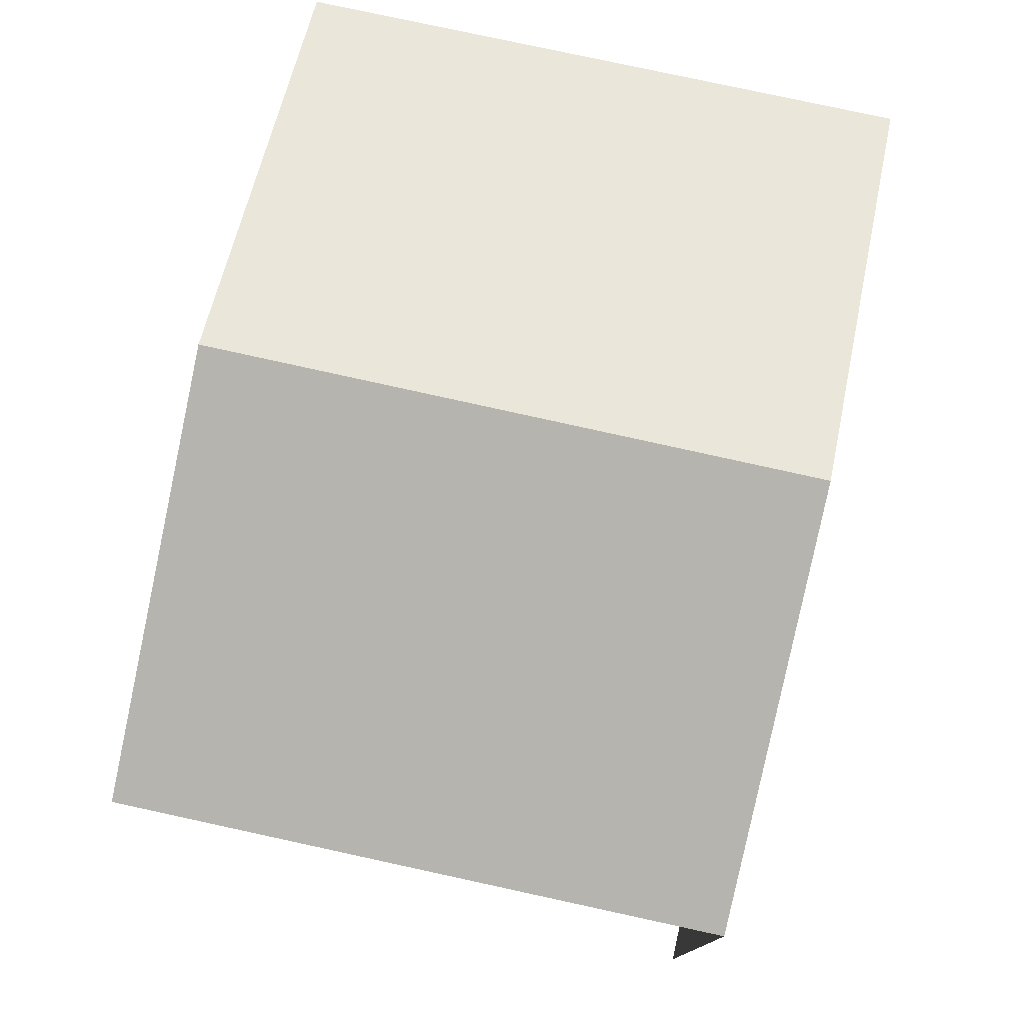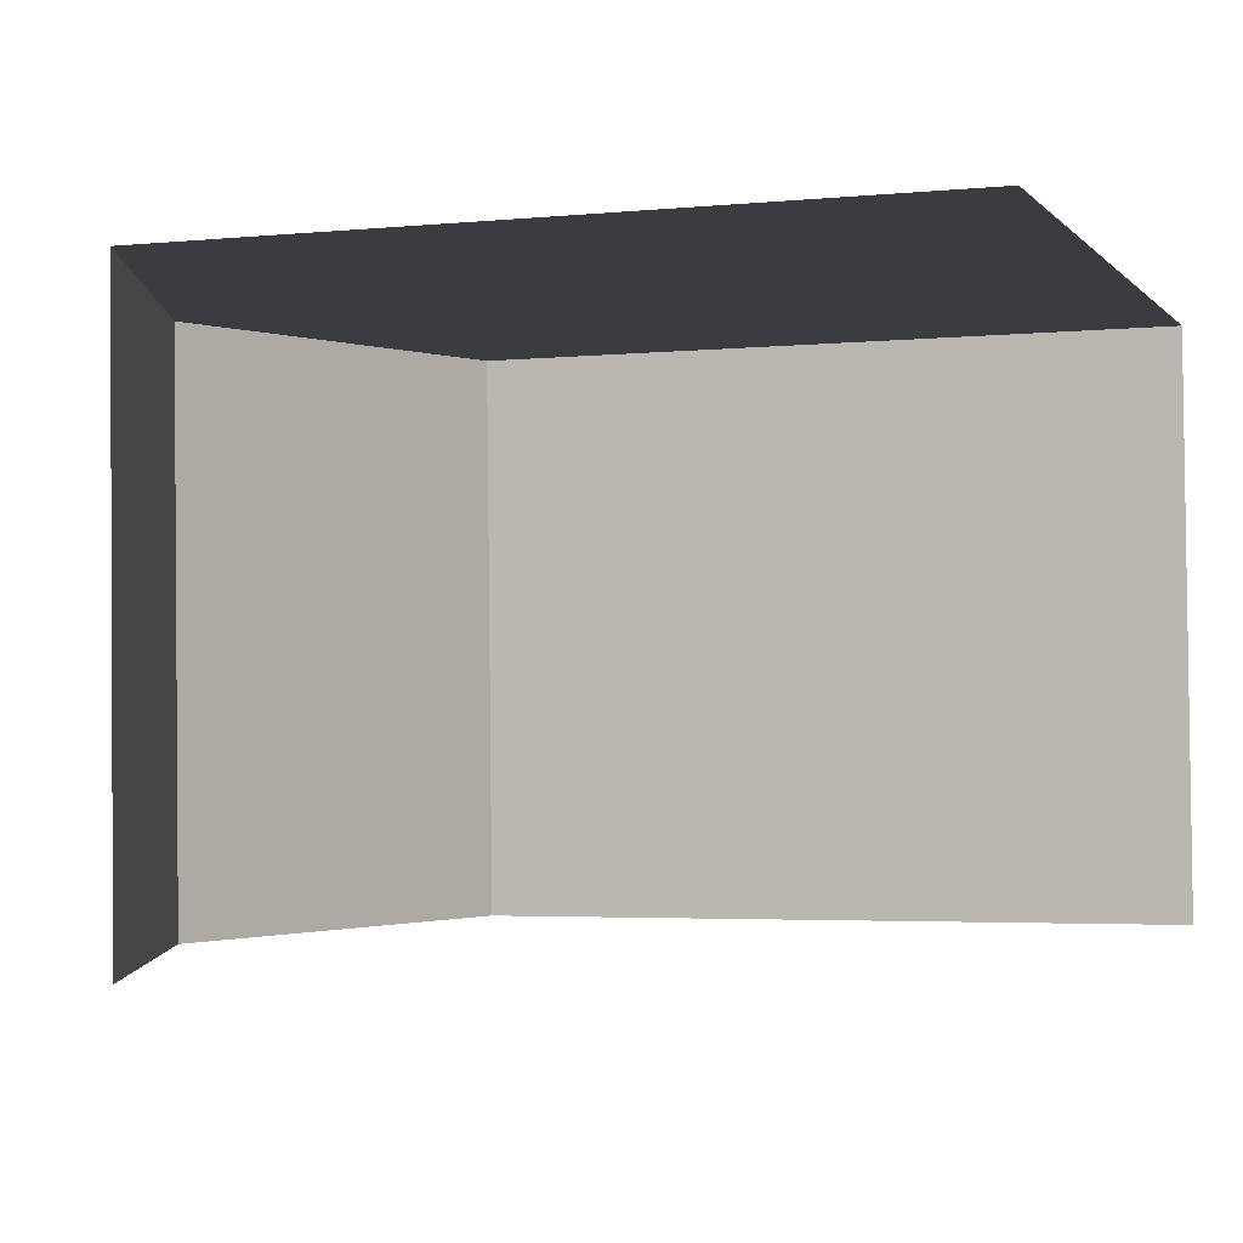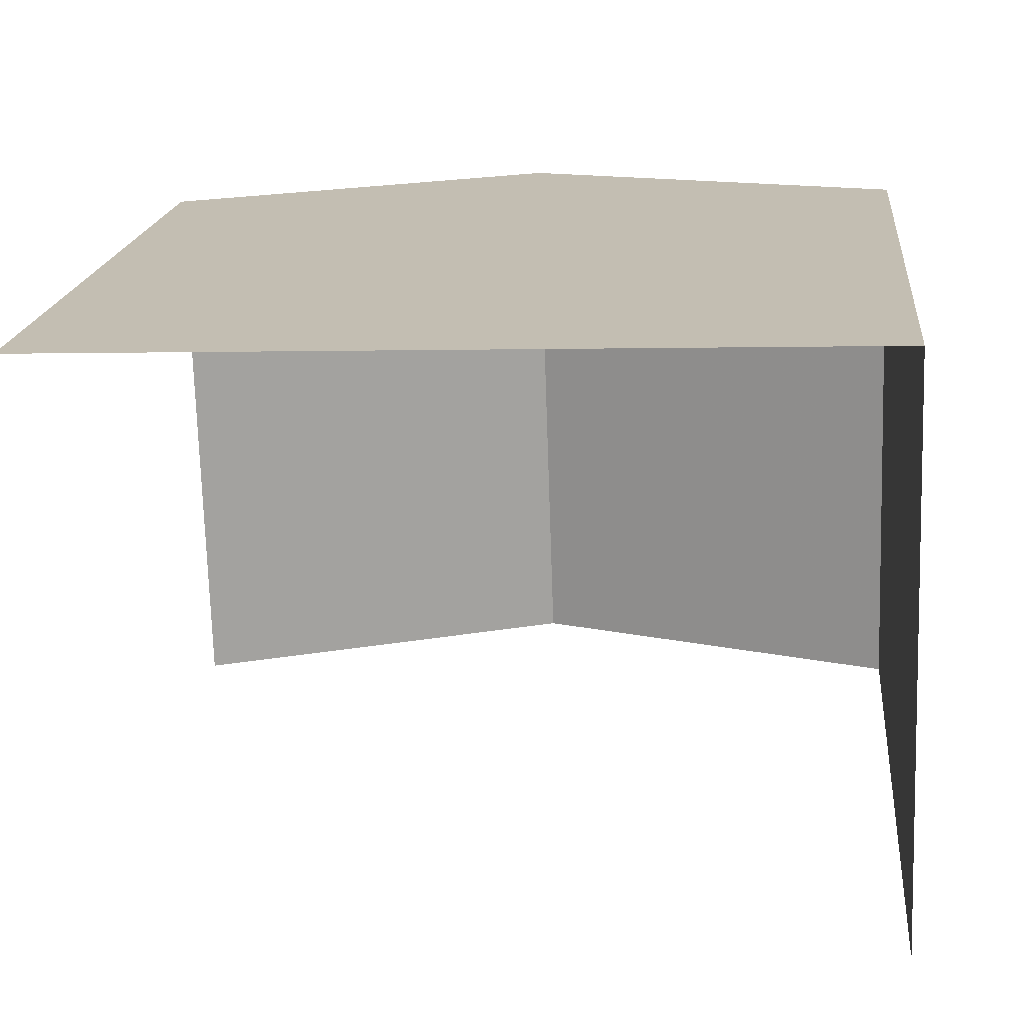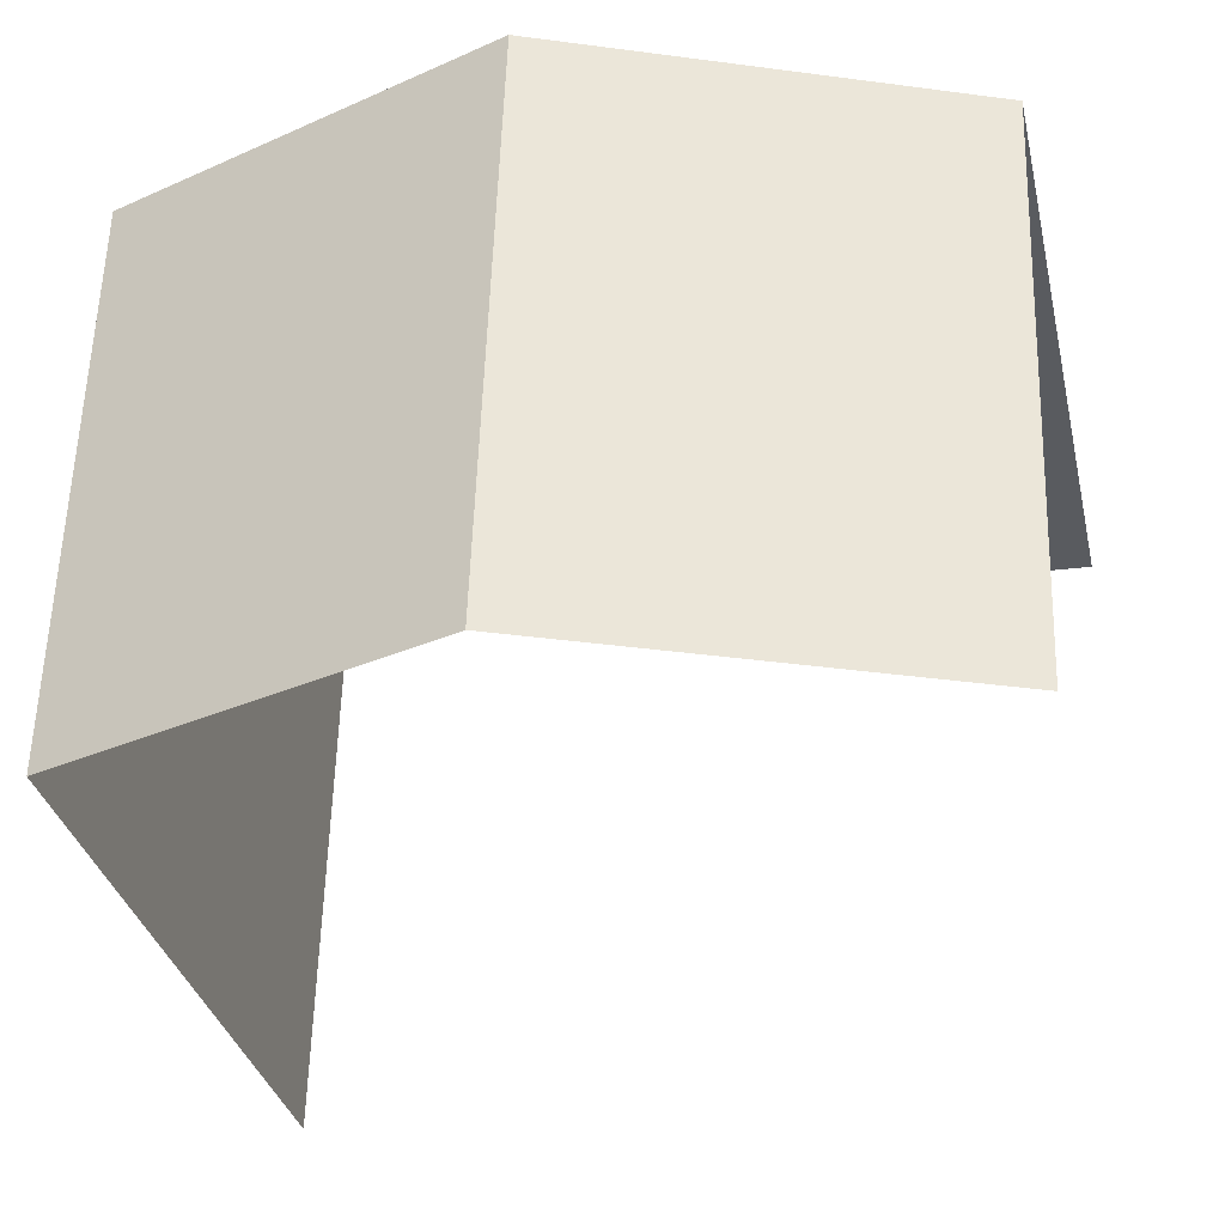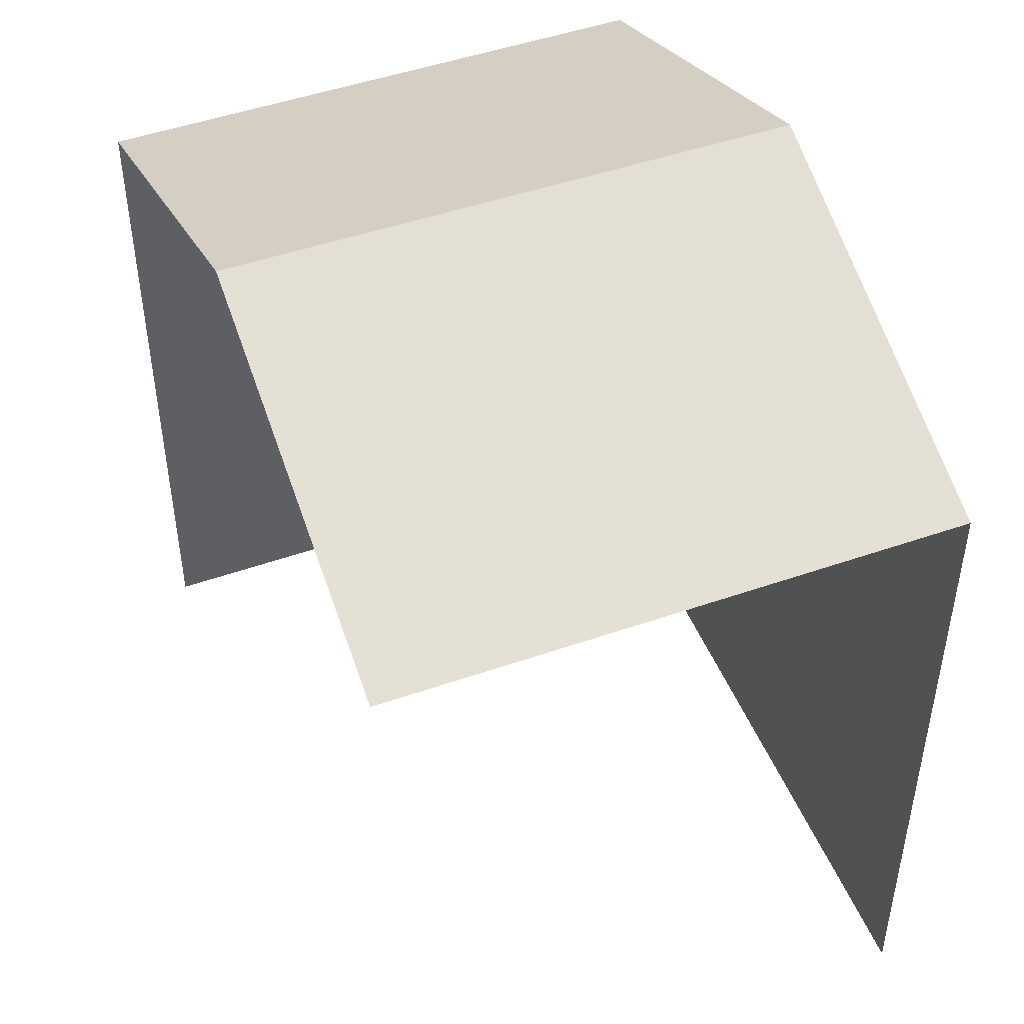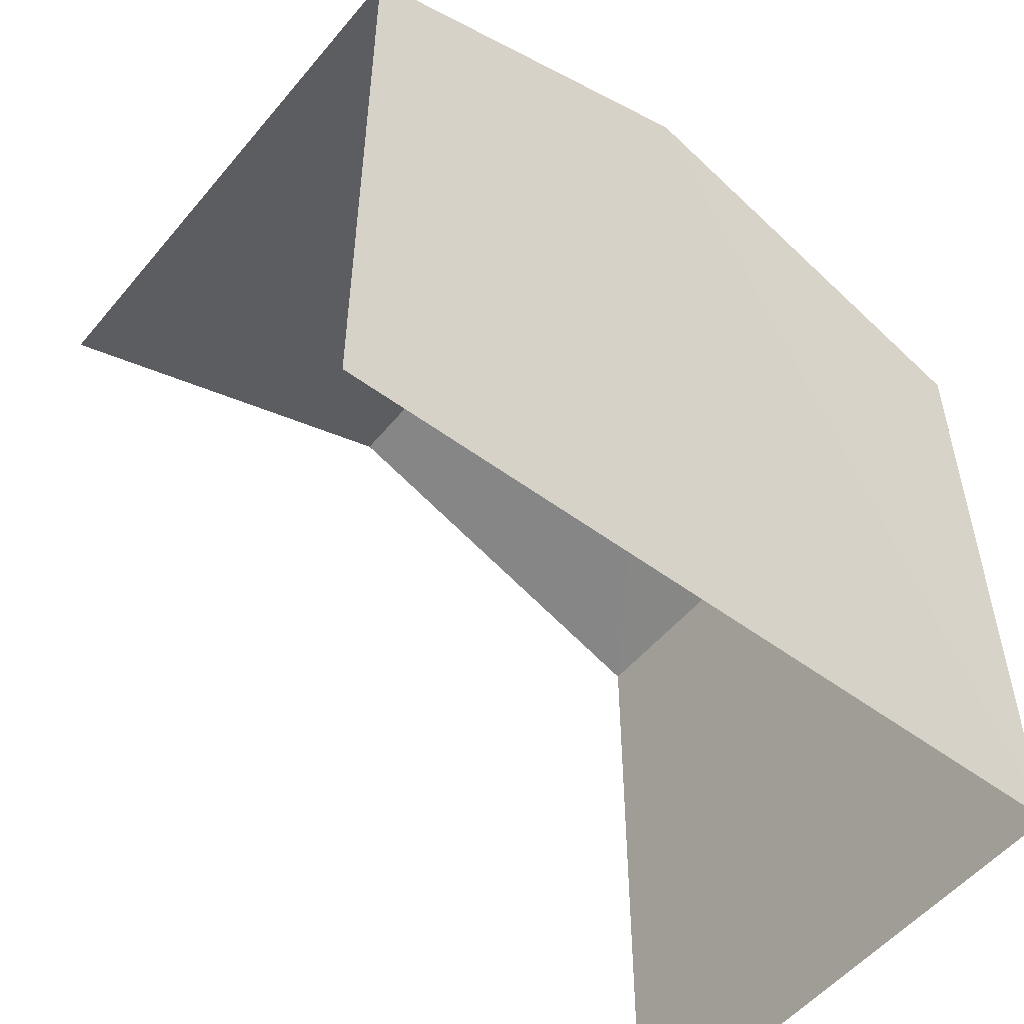
<metadata>
{"format":"obj","ext":"obj","renderer":"f3d","projection":"perspective","resolution":1024,"background":"white","views":[{"elev":78.1,"azim":100.6,"up":"+Z"},{"elev":-3.8,"azim":108.8,"up":"+Y"},{"elev":17.9,"azim":-174.2,"up":"+Y"},{"elev":-32.8,"azim":12.5,"up":"+Y"},{"elev":47.6,"azim":66.6,"up":"+Z"},{"elev":-52.9,"azim":139.4,"up":"+Z"}]}
</metadata>
<code>
v -3.737e+05 -1.055e+05 20.29
v -3.737e+05 -1.055e+05 20.28
v -3.737e+05 -1.055e+05 20.28
v -3.737e+05 -1.055e+05 20.28
v -3.737e+05 -1.055e+05 29.44
v -3.737e+05 -1.055e+05 27.83
v -3.737e+05 -1.055e+05 29.44
v -3.737e+05 -1.055e+05 27.83
v -3.737e+05 -1.055e+05 27.83
v -3.737e+05 -1.055e+05 27.83
f 1 2 3
f 1 4 2
f 6 1 7
f 1 3 7
f 3 10 7
f 10 3 2
f 9 10 2
f 5 6 7
f 5 8 6
f 7 9 5
f 7 10 9
f 9 2 5
f 2 4 5
f 4 8 5
f 6 4 1
f 6 8 4

</code>
